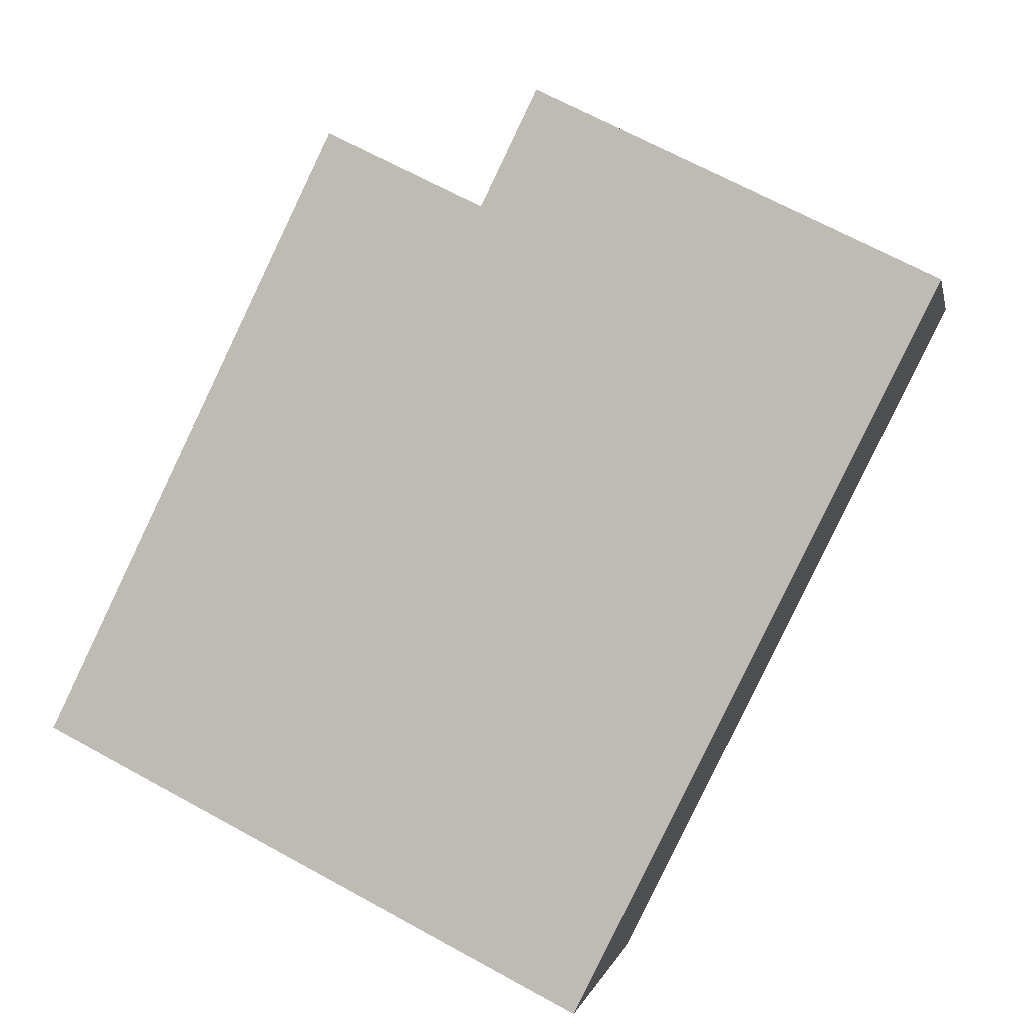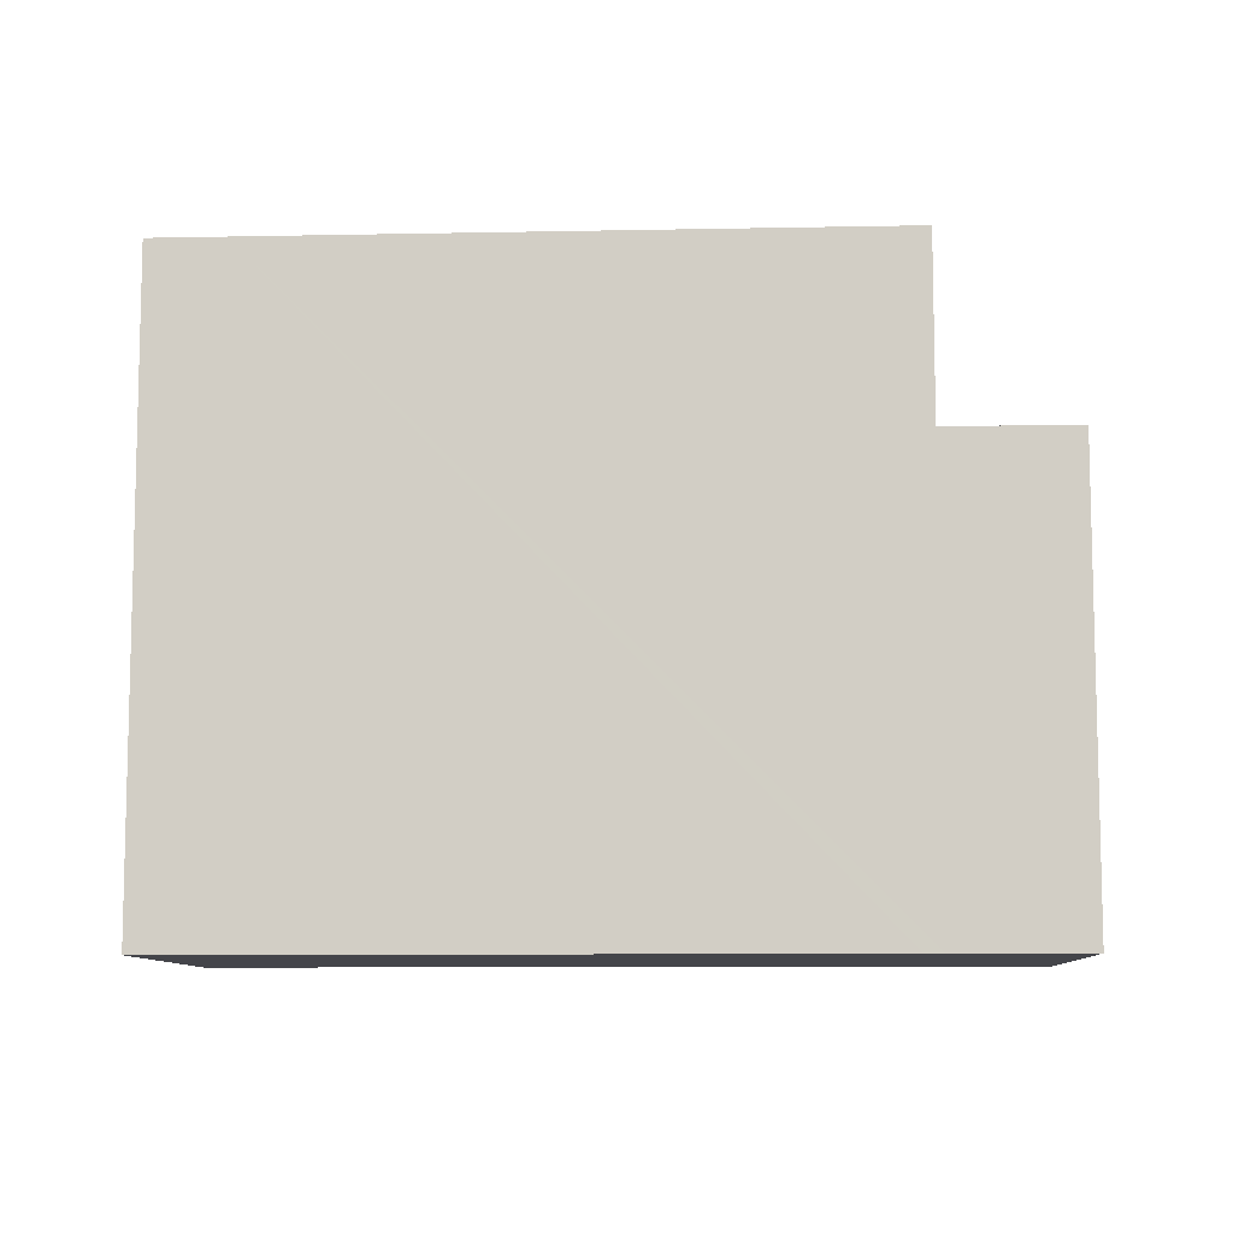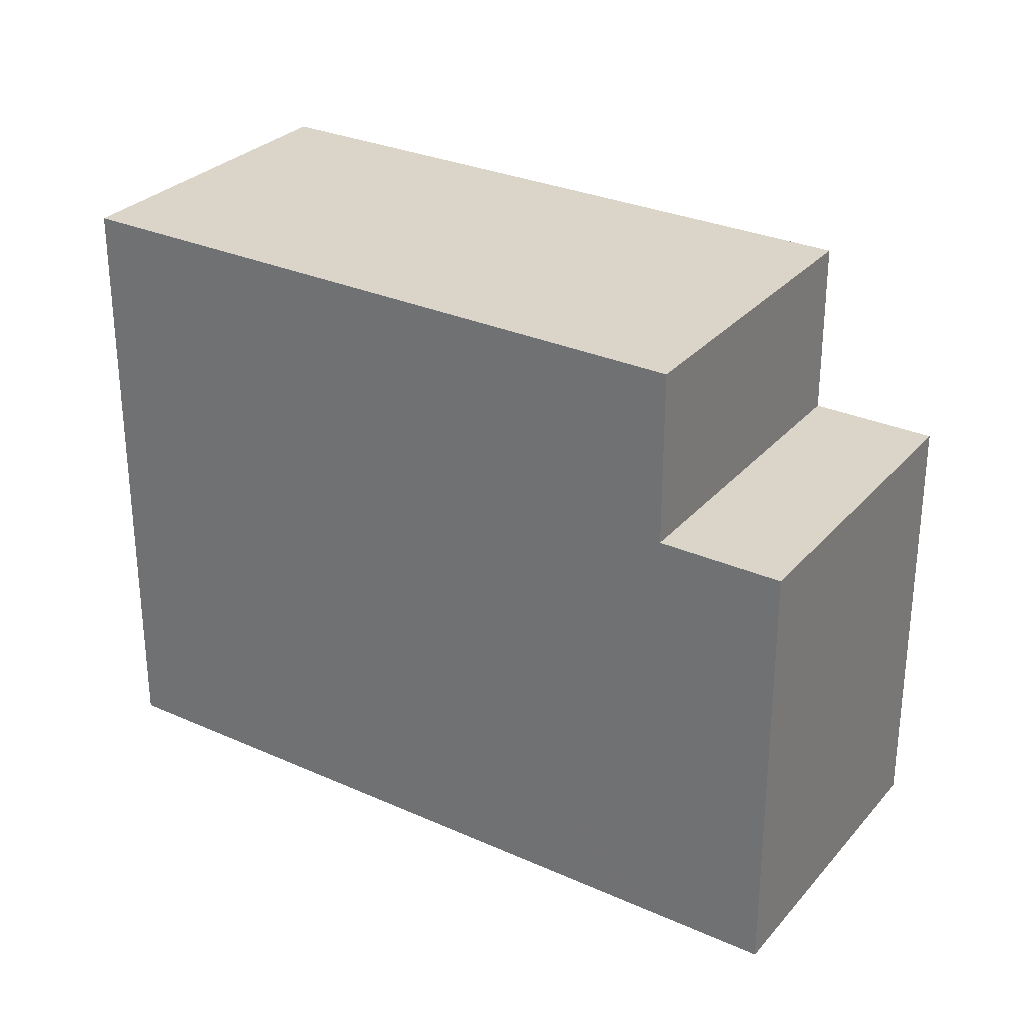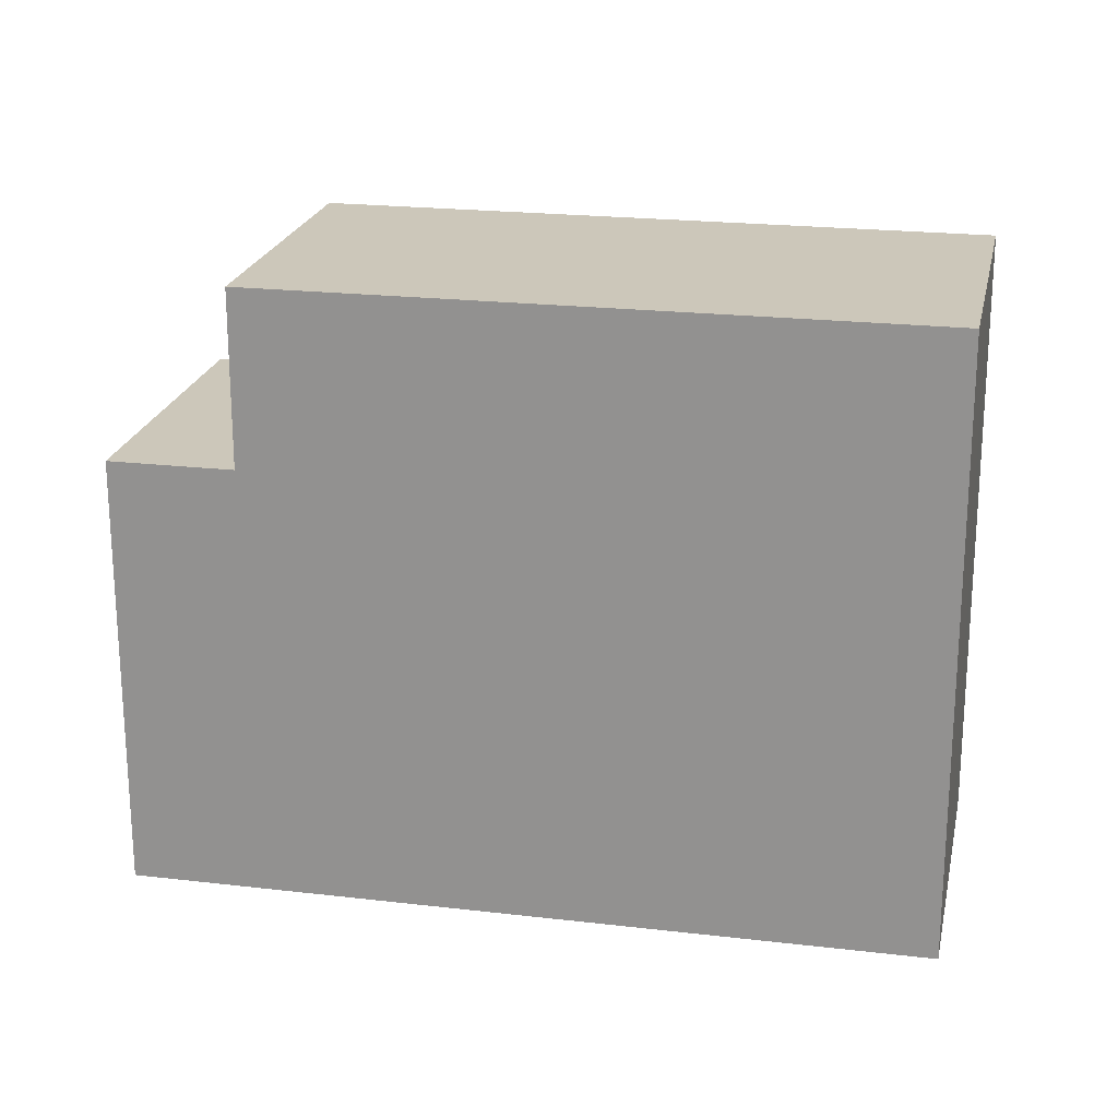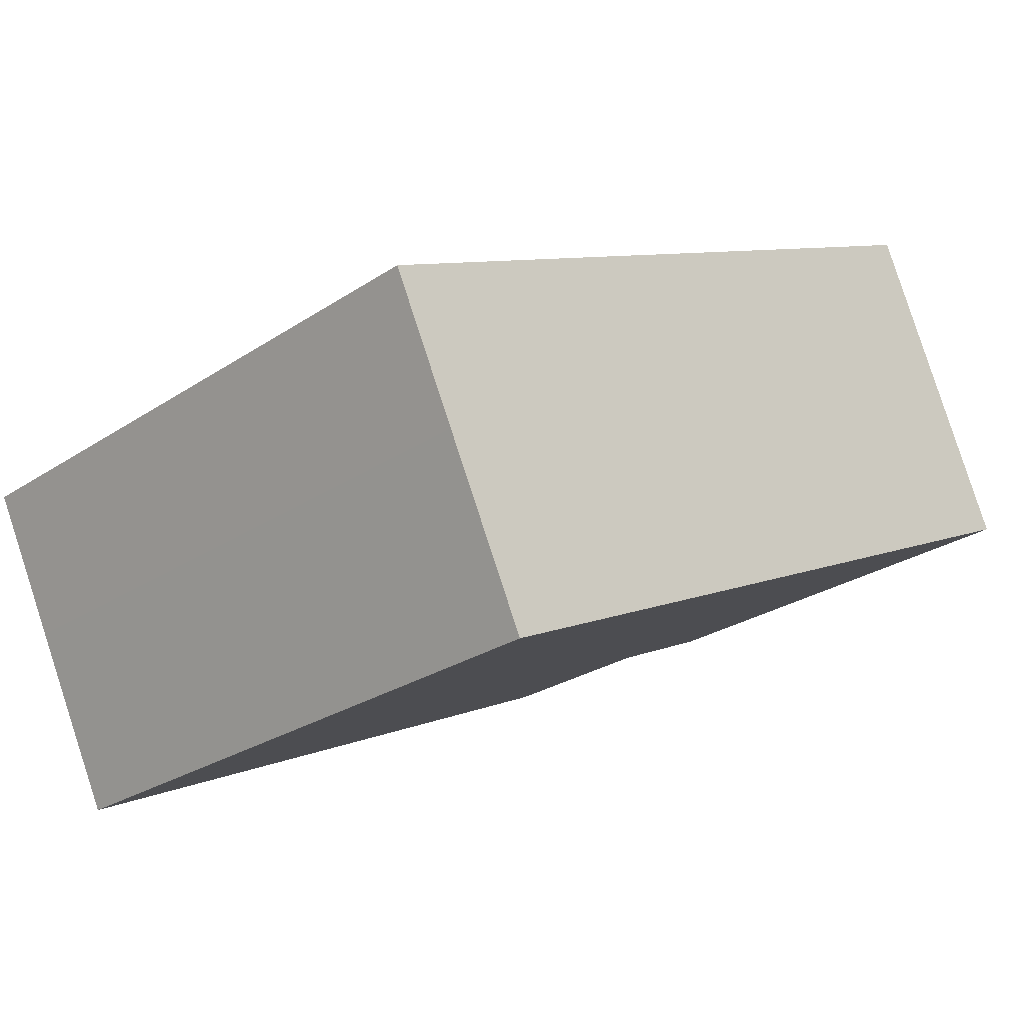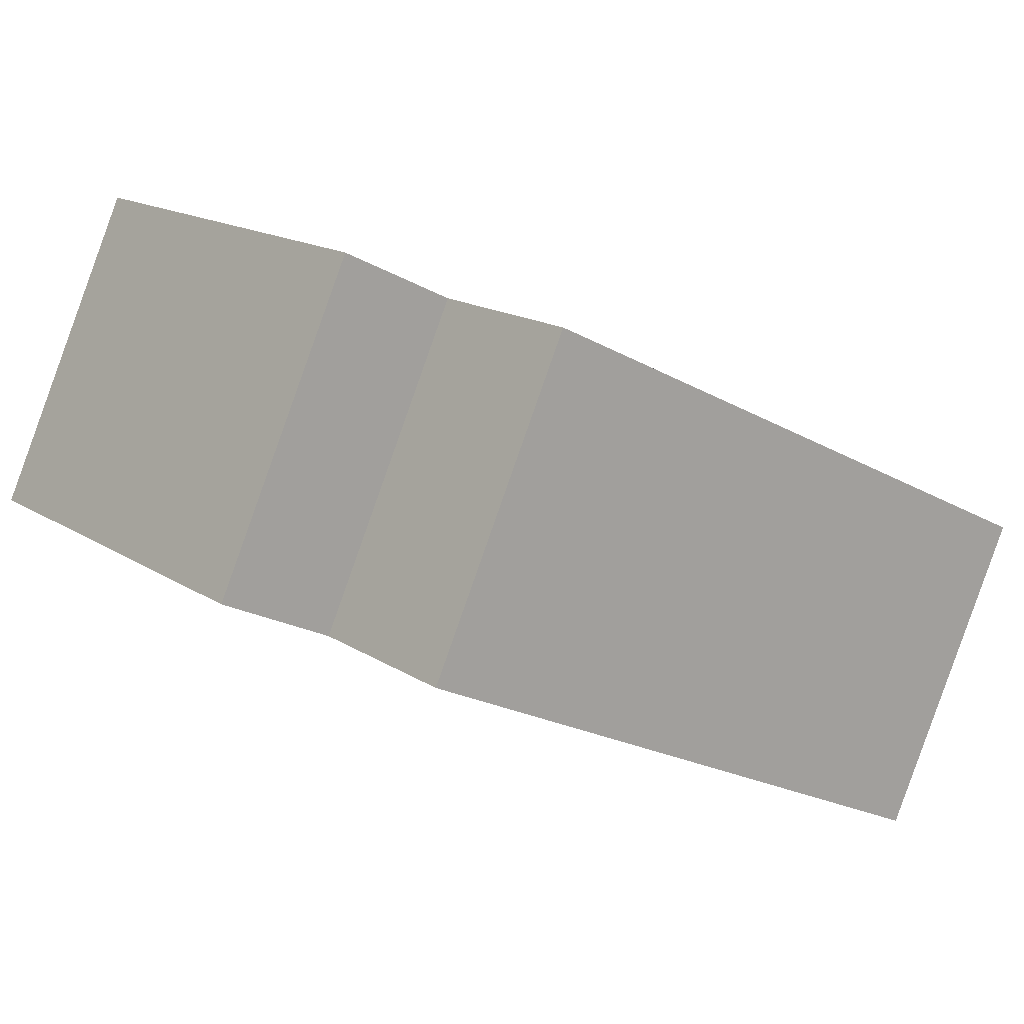
<metadata>
{"format":"obj","ext":"obj","renderer":"f3d","projection":"perspective","resolution":1024,"background":"white","views":[{"elev":68.2,"azim":-61.3,"up":"+Z"},{"elev":-9.2,"azim":-22.7,"up":"+Y"},{"elev":29.4,"azim":7.7,"up":"+Y"},{"elev":21.3,"azim":166.2,"up":"+Y"},{"elev":-26.4,"azim":-44.0,"up":"+Z"},{"elev":16.1,"azim":142.7,"up":"+Z"}]}
</metadata>
<code>
v  11.68 9.533 -0.212
v  11.49 1.843e-17 -0.301
v  11.49 9.533 -0.301
v  11.68 6.815 -0.212
v  13.46 6.815 0.64
v  11.68 1.298e-17 -0.212
v  13.46 -3.919e-17 0.64
v  1.035 9.533 0.499
v  1.003 9.533 -2.091
v  0 9.533 5.837e-16
v  9.217 9.533 4.447
v  2.269 9.533 -4.723
v  9.473 9.533 4.57
v  0 0 0
v  1.035 -3.055e-17 0.499
v  2.269 2.892e-16 -4.723
v  9.473 6.815 4.57
v  1.003 1.28e-16 -2.091
v  12.52 -1.642e-16 2.681
v  12.52 6.815 2.681
v  11.25 6.815 5.427
v  11.25 -3.323e-16 5.427
v  9.473 -2.798e-16 4.57
v  9.217 -2.723e-16 4.447
g defaultobject
f 1 2 3
f 2 1 4
f 2 4 5
f 2 5 6
f 6 5 7
f 8 9 10
f 9 8 11
f 9 11 12
f 12 11 3
f 3 11 13
f 3 13 1
f 8 14 15
f 14 8 10
f 12 2 16
f 2 12 3
f 1 17 4
f 17 1 13
f 10 18 14
f 18 10 9
f 5 19 7
f 19 5 20
f 20 17 21
f 17 20 4
f 4 20 5
f 20 22 19
f 22 20 21
f 19 6 7
f 6 19 22
f 6 22 23
f 6 23 2
f 2 23 16
f 16 23 24
f 16 24 15
f 16 15 18
f 18 15 14
f 9 16 18
f 16 9 12
f 24 8 15
f 8 24 23
f 8 23 22
f 8 22 17
f 17 22 21
f 17 11 8
f 11 17 13

</code>
